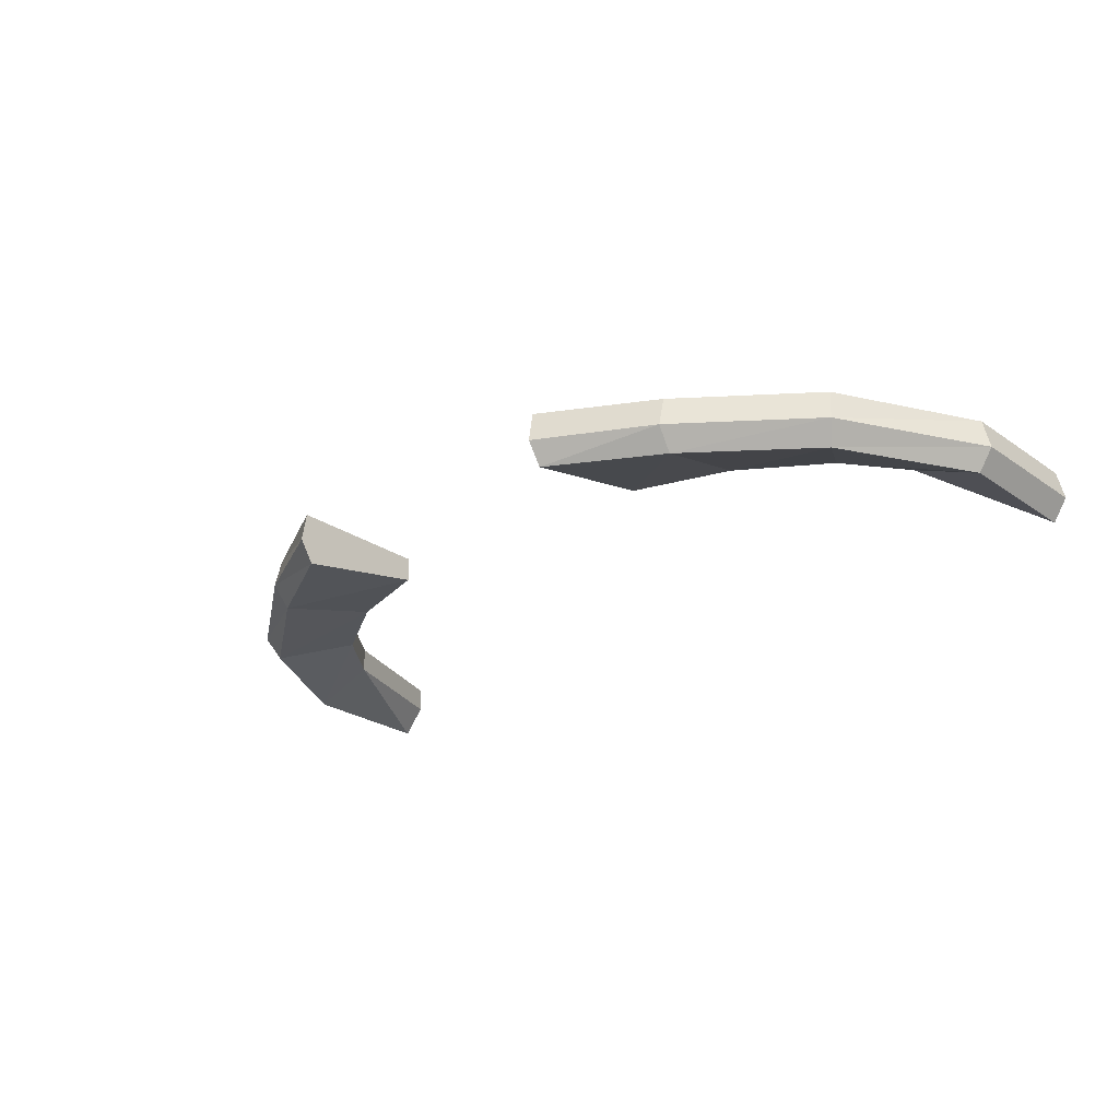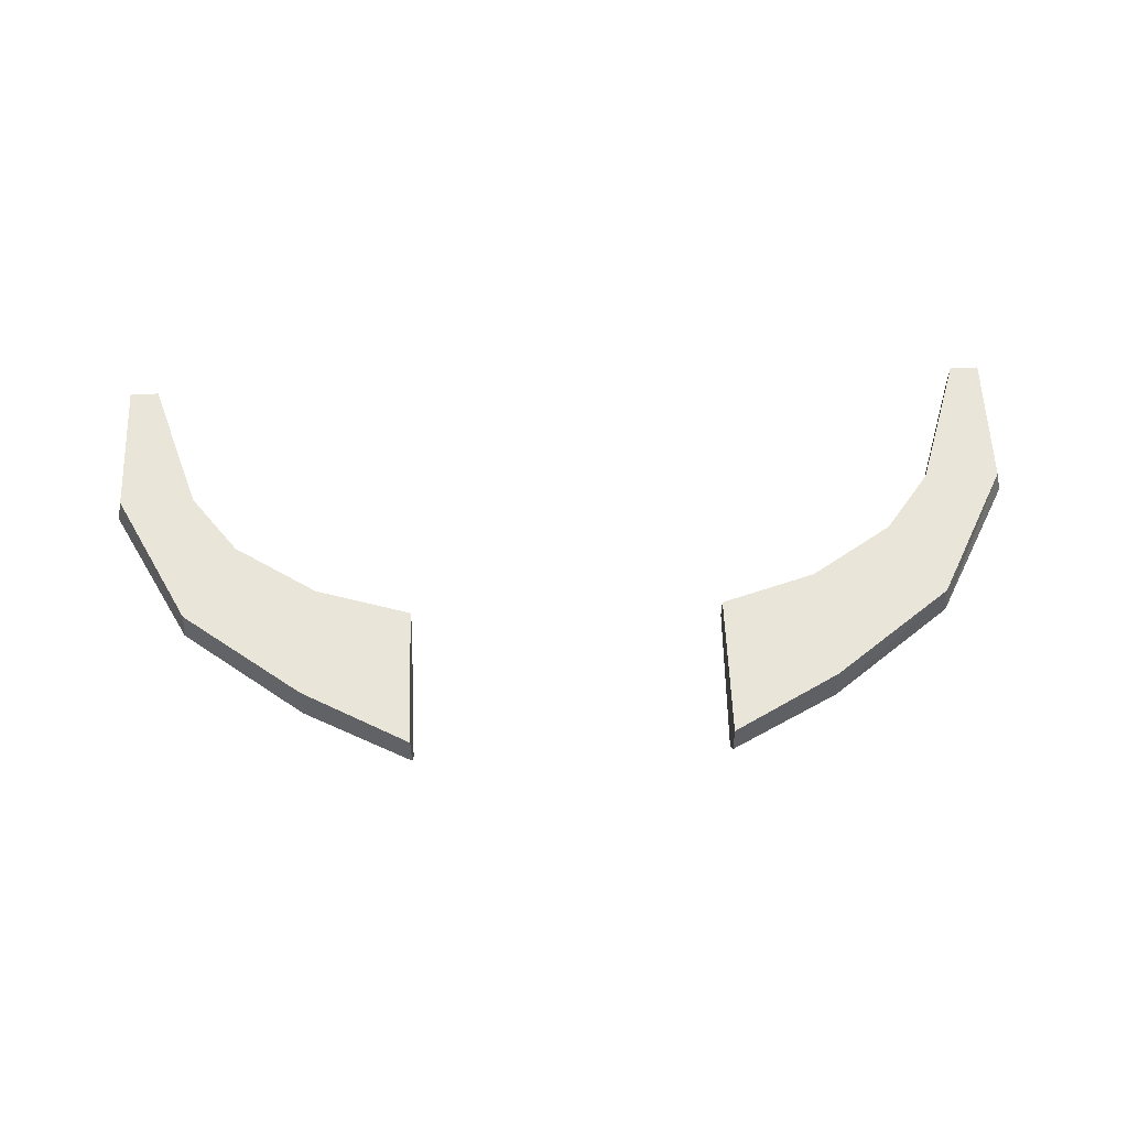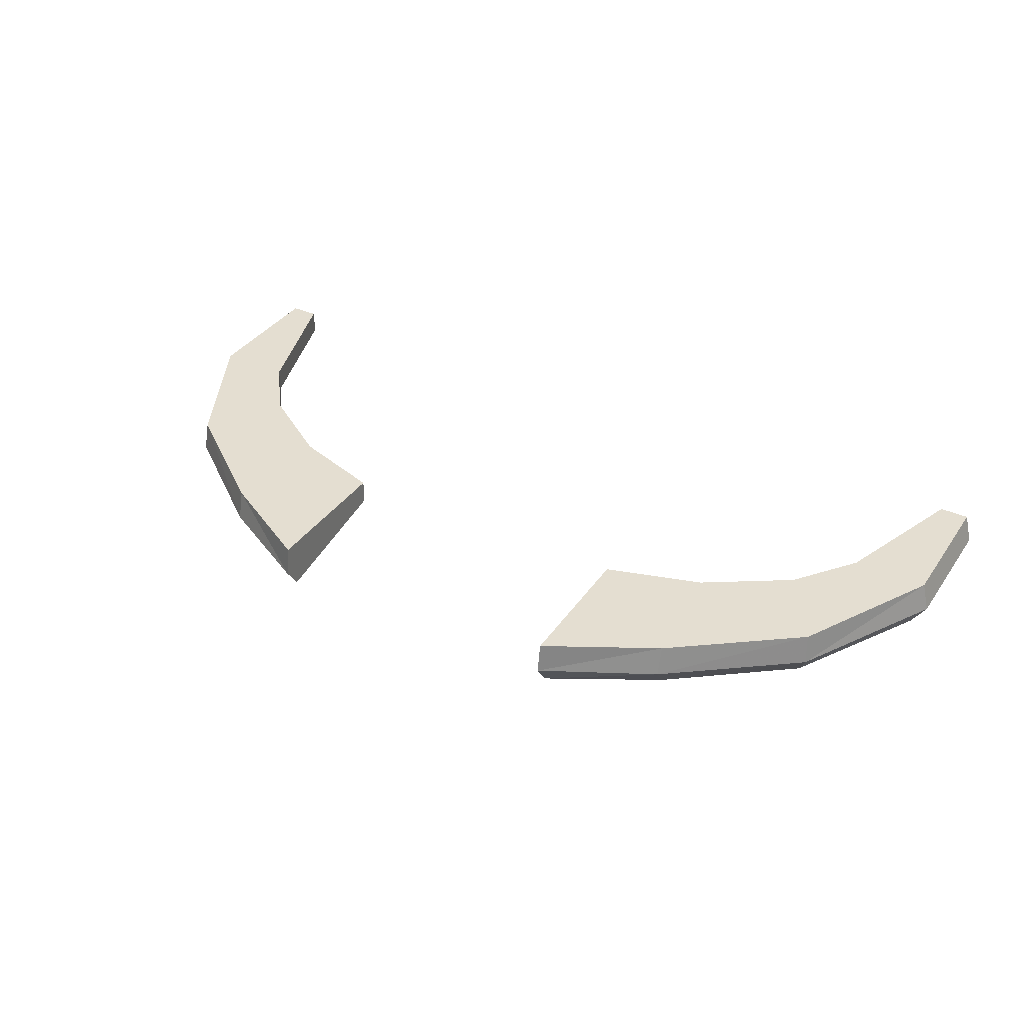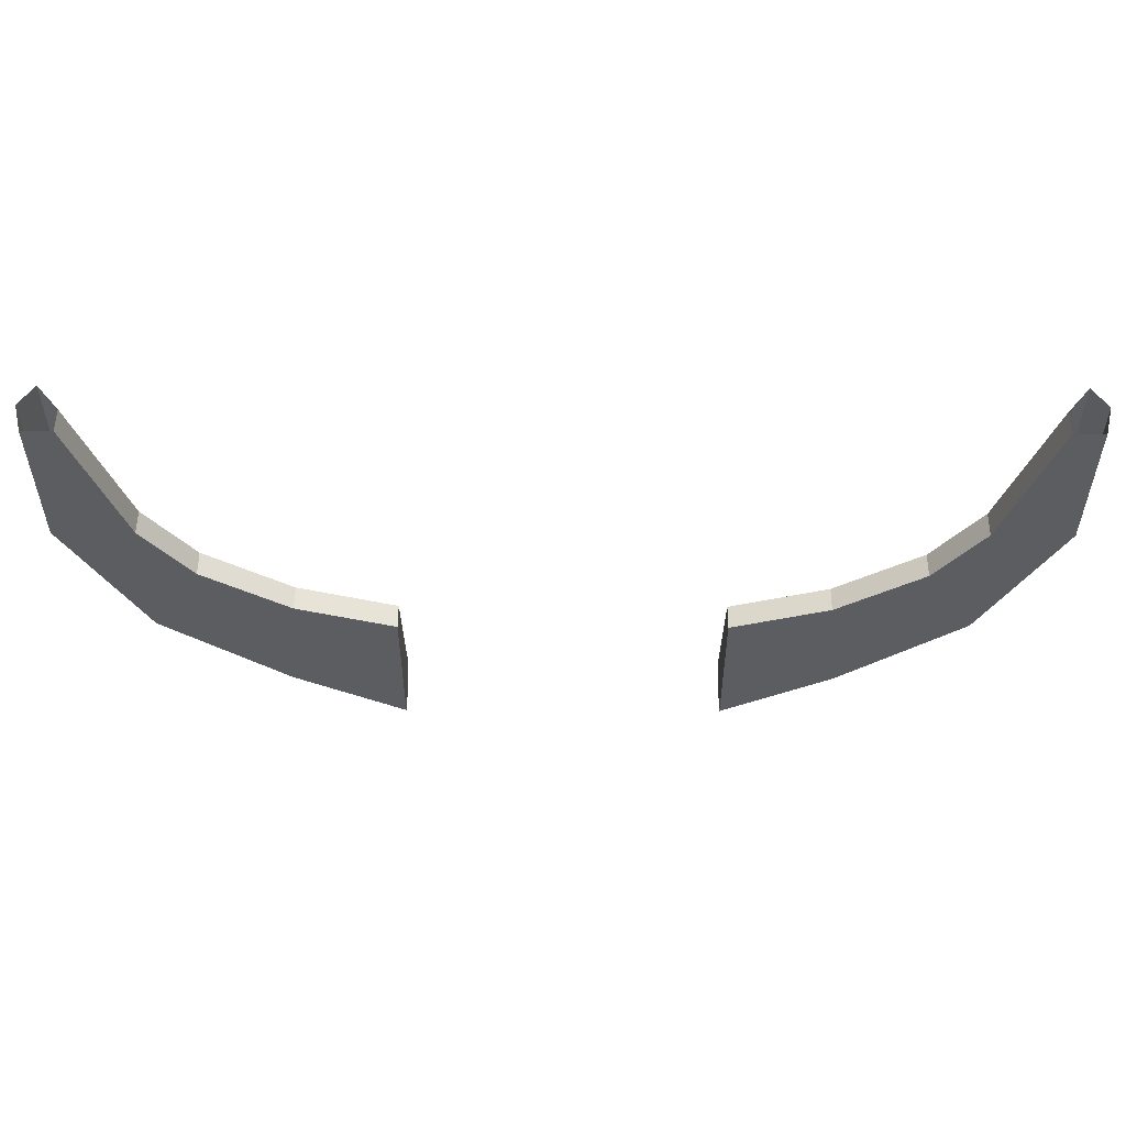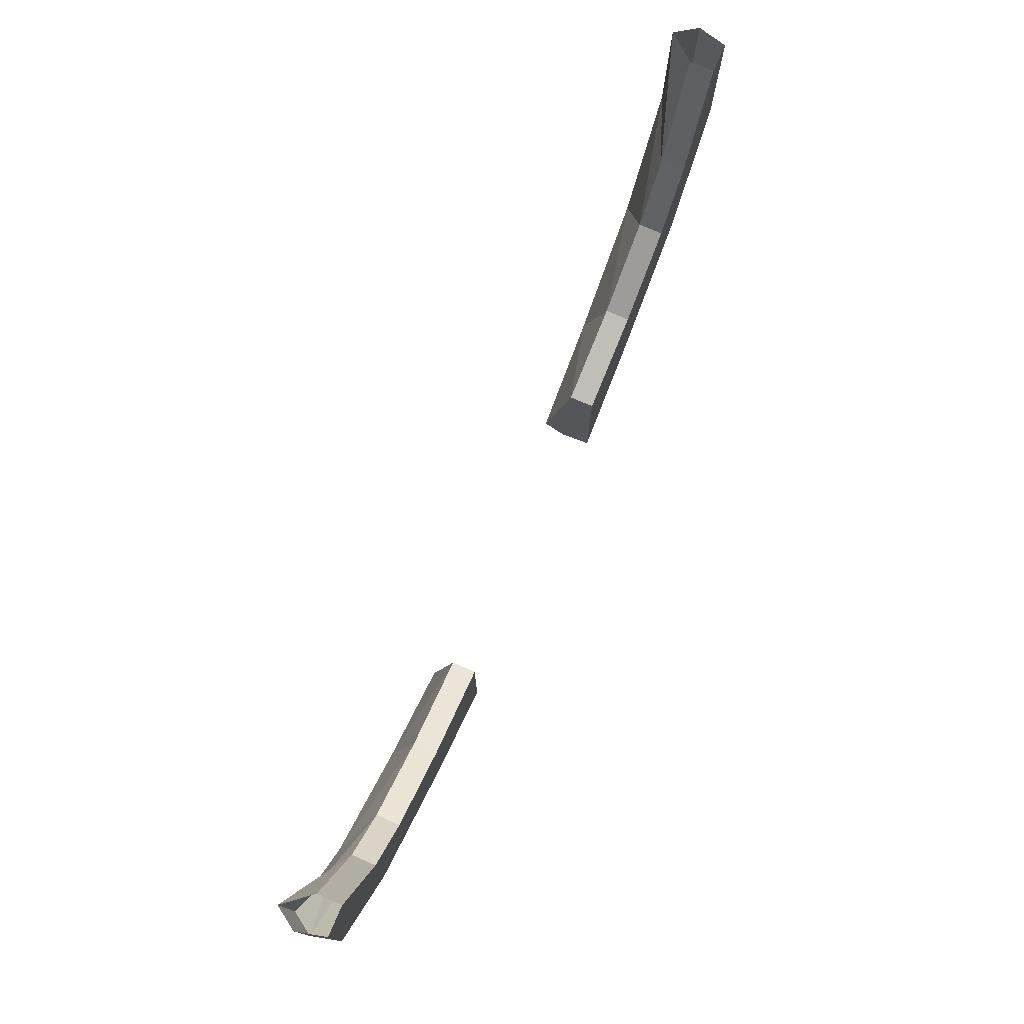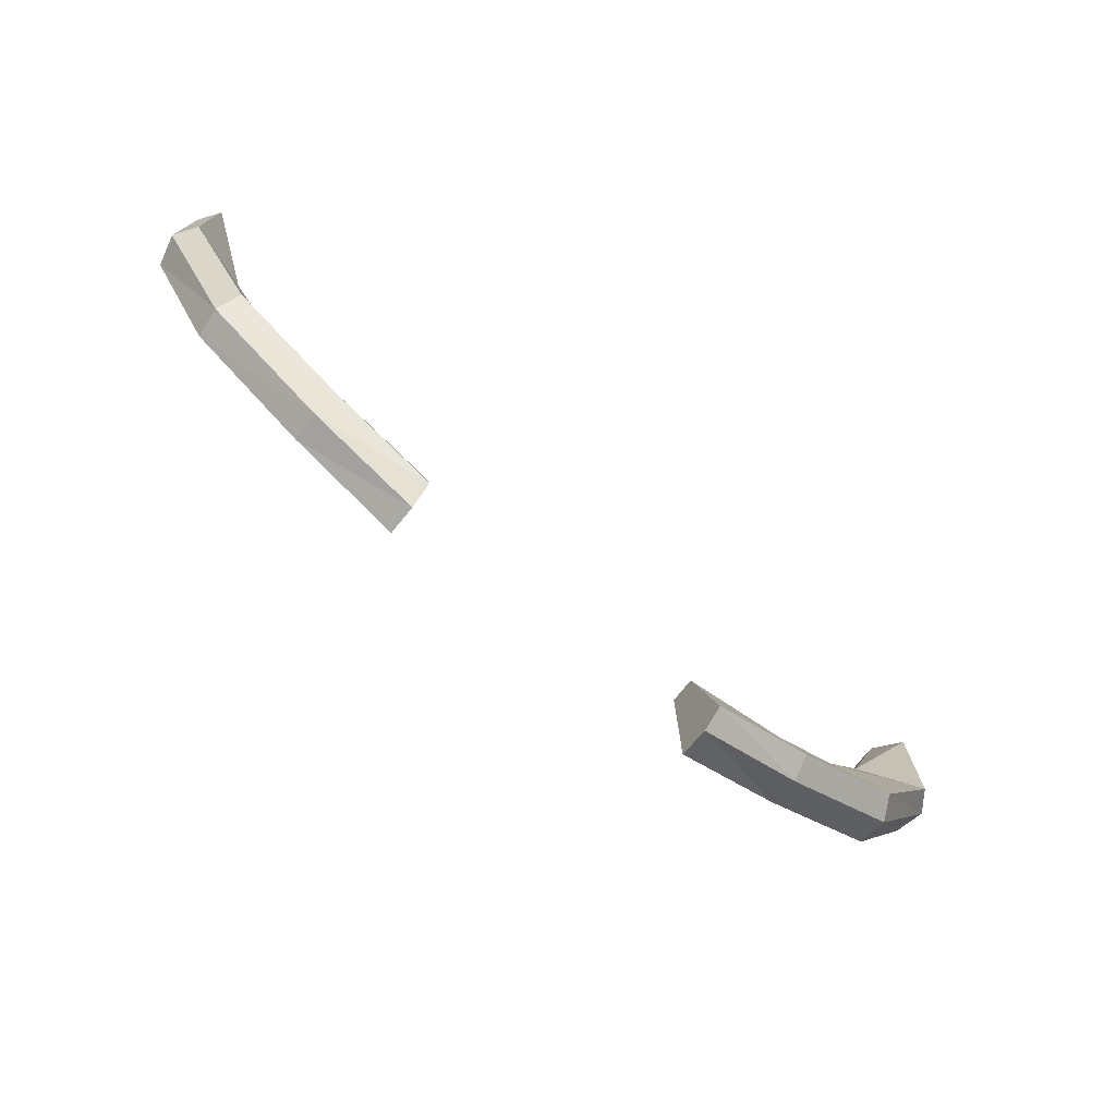
<metadata>
{"format":"obj","ext":"obj","renderer":"f3d","projection":"perspective","resolution":1024,"background":"white","views":[{"elev":-25.0,"azim":41.9,"up":"+Z"},{"elev":58.4,"azim":-2.3,"up":"+Z"},{"elev":36.5,"azim":30.3,"up":"+Z"},{"elev":53.1,"azim":0.2,"up":"+Y"},{"elev":76.1,"azim":-66.6,"up":"+Y"},{"elev":-75.2,"azim":141.5,"up":"+Y"}]}
</metadata>
<code>
v -0.5 -1.367 0.4375
v -0.5 -1.383 0.3438
v -0.5 -0.9062 0.3594
v -0.5 -0.9062 0.4375
v -0.8047 -0.8125 0.4375
v -0.8438 -1.18 0.4375
v -0.8438 -1.203 0.3438
v -0.5 -1.336 0.2734
v -0.8359 -1.148 0.2734
v -0.8047 -0.8125 0.3594
v -1.07 -0.6406 0.3594
v -1.07 -0.6406 0.4375
v -1.227 -0.8906 0.4375
v -1.234 -0.9062 0.3438
v -1.203 -0.8672 0.2734
v -1.484 -0.4453 0.3438
v -1.438 -0.4453 0.2734
v -1.219 -0.4453 0.3594
v -1.219 -0.4453 0.4375
v -1.461 -0.4453 0.4375
v -1.461 0 0.4375
v -1.484 0 0.3438
v -1.438 0 0.2734
v -1.367 0 0.3594
v -1.367 0 0.4375
v 0.5 -0.9062 0.3594
v 0.5 -1.383 0.3438
v 0.5 -1.367 0.4375
v 0.5 -0.9062 0.4375
v 0.8047 -0.8125 0.3594
v 0.8359 -1.148 0.2734
v 0.5 -1.336 0.2734
v 0.8438 -1.203 0.3438
v 0.8438 -1.18 0.4375
v 0.8047 -0.8125 0.4375
v 1.07 -0.6406 0.3594
v 1.203 -0.8672 0.2734
v 1.234 -0.9062 0.3438
v 1.07 -0.6406 0.4375
v 1.219 -0.4453 0.3594
v 1.438 -0.4453 0.2734
v 1.484 -0.4453 0.3438
v 1.461 -0.4453 0.4375
v 1.227 -0.8906 0.4375
v 1.219 -0.4453 0.4375
v 1.367 0 0.3594
v 1.438 0 0.2734
v 1.484 0 0.3438
v 1.461 0 0.4375
v 1.367 0 0.4375
f 1 2 3
f 1 3 4
f 1 4 5
f 1 5 6
f 1 6 2
f 2 6 7
f 2 7 8
f 2 8 3
f 3 8 9
f 3 9 10
f 3 10 4
f 4 10 5
f 5 10 11
f 5 11 12
f 5 12 6
f 6 12 13
f 6 13 7
f 7 13 14
f 7 14 9
f 7 9 8
f 15 11 10
f 15 10 9
f 15 9 14
f 15 14 16
f 15 16 17
f 15 17 11
f 11 17 18
f 11 18 12
f 12 18 19
f 12 19 13
f 13 19 20
f 13 20 14
f 14 20 16
f 16 20 21
f 16 21 22
f 16 22 17
f 17 22 23
f 17 23 18
f 18 23 24
f 18 24 19
f 19 24 25
f 19 25 20
f 20 25 21
f 26 27 28
f 26 28 29
f 26 29 30
f 26 30 31
f 26 31 32
f 26 32 27
f 27 32 33
f 27 33 34
f 27 34 28
f 28 34 35
f 28 35 29
f 29 35 30
f 30 35 36
f 30 36 37
f 30 37 31
f 31 37 38
f 31 38 33
f 31 33 32
f 35 39 36
f 36 39 40
f 36 40 41
f 36 41 37
f 37 41 42
f 37 42 38
f 38 42 43
f 38 43 44
f 38 44 33
f 33 44 34
f 34 44 39
f 34 39 35
f 44 43 45
f 44 45 39
f 39 45 40
f 40 45 46
f 40 46 47
f 40 47 41
f 41 47 48
f 41 48 42
f 42 48 49
f 42 49 43
f 43 49 50
f 43 50 45
f 45 50 46

</code>
